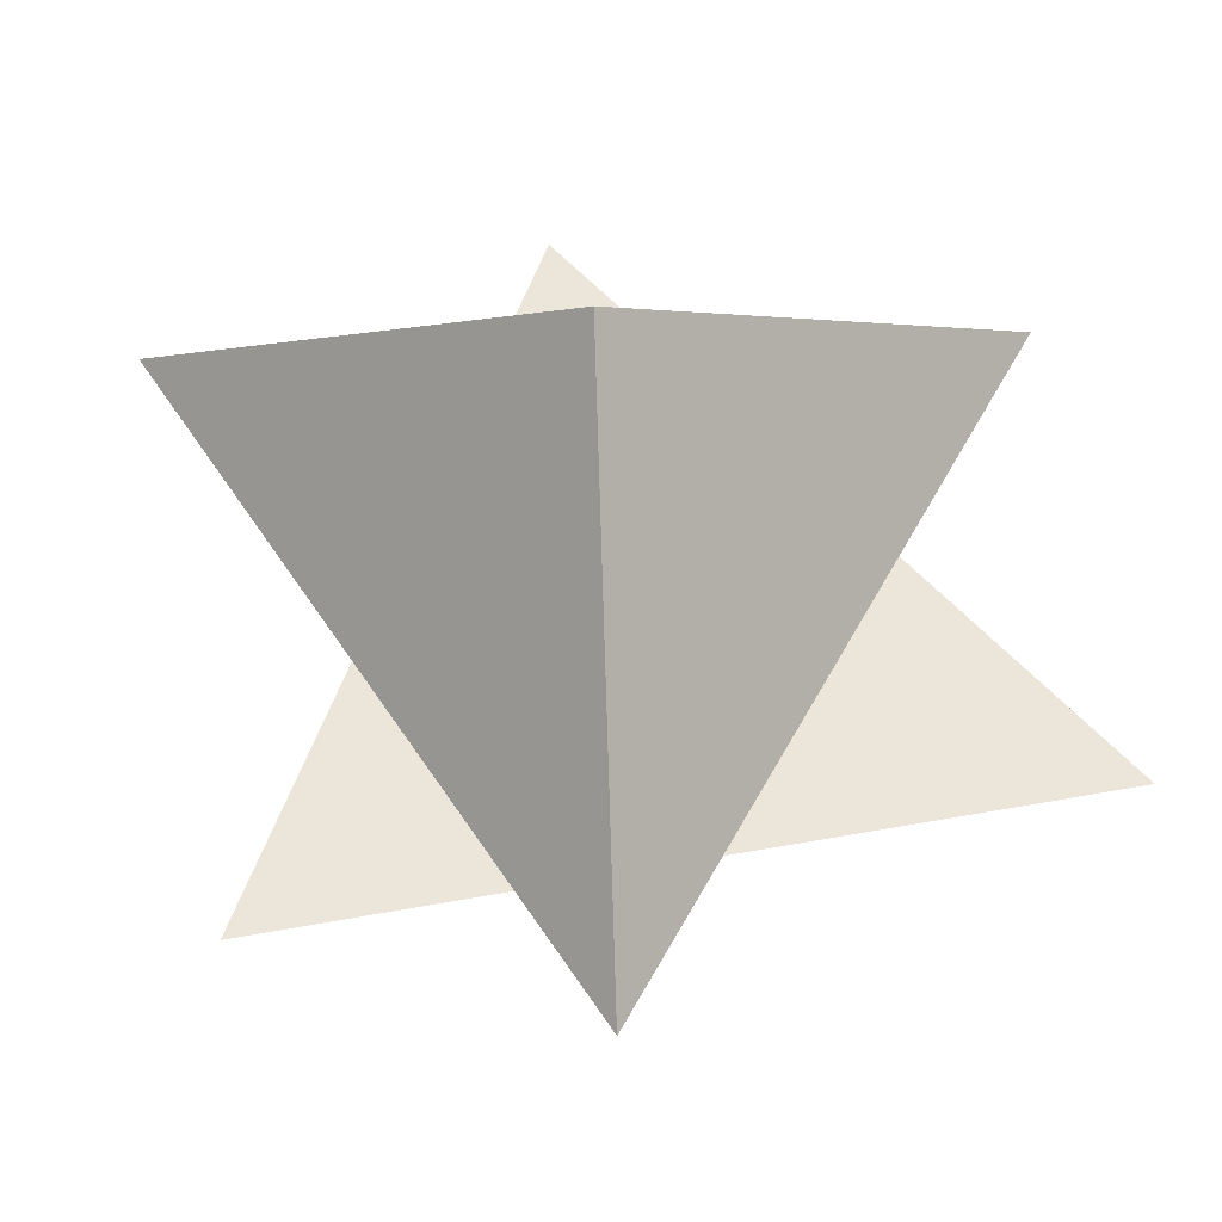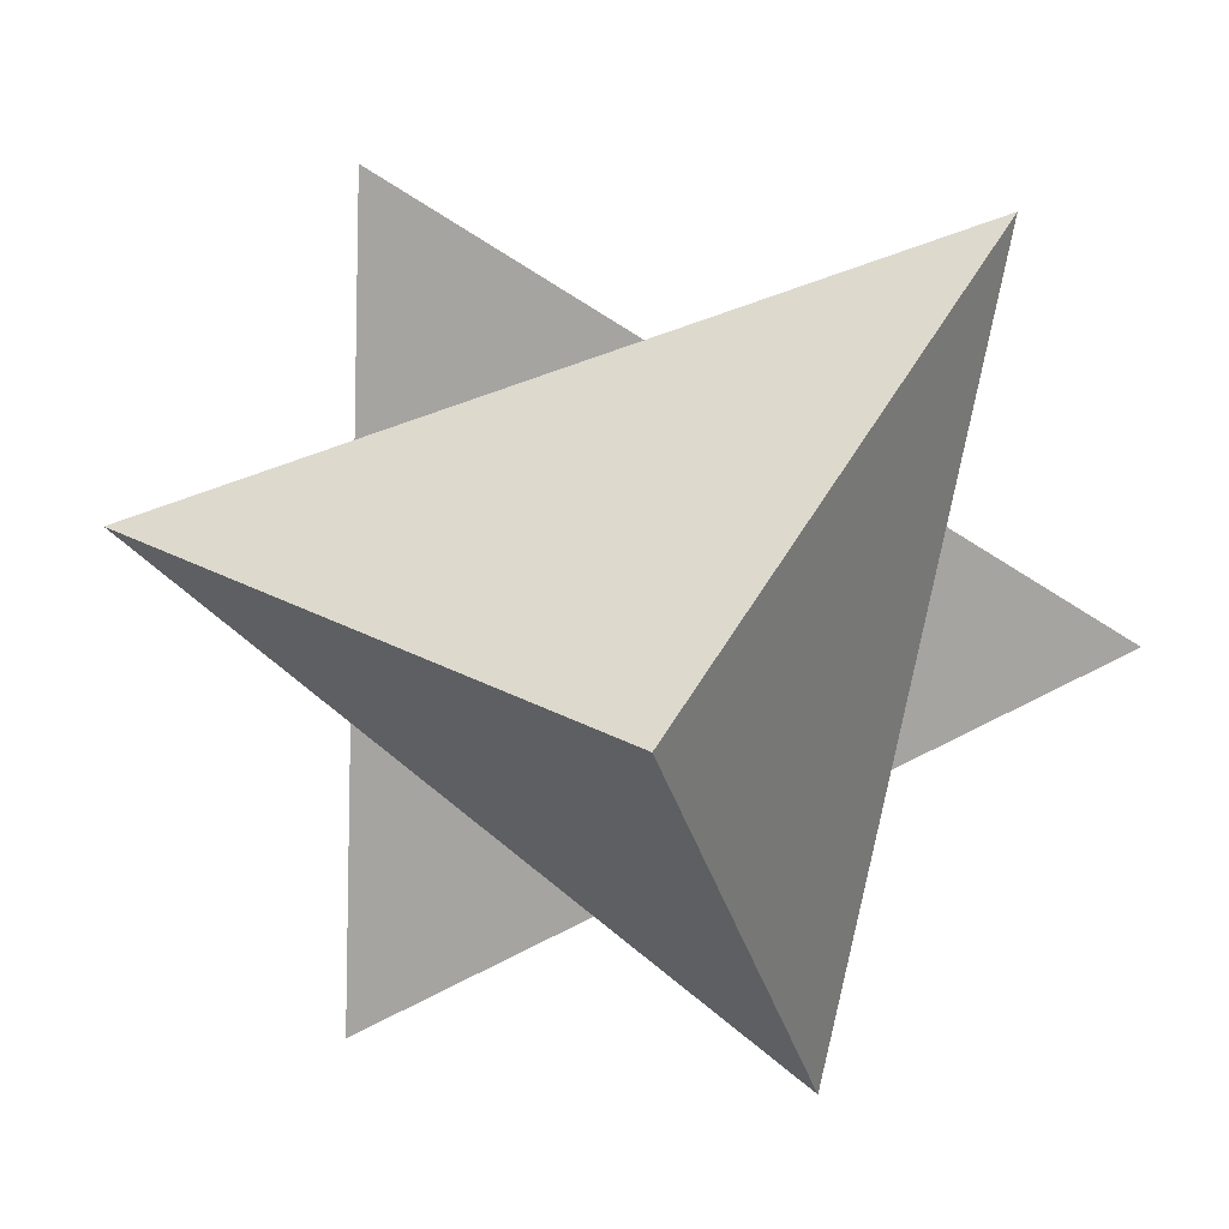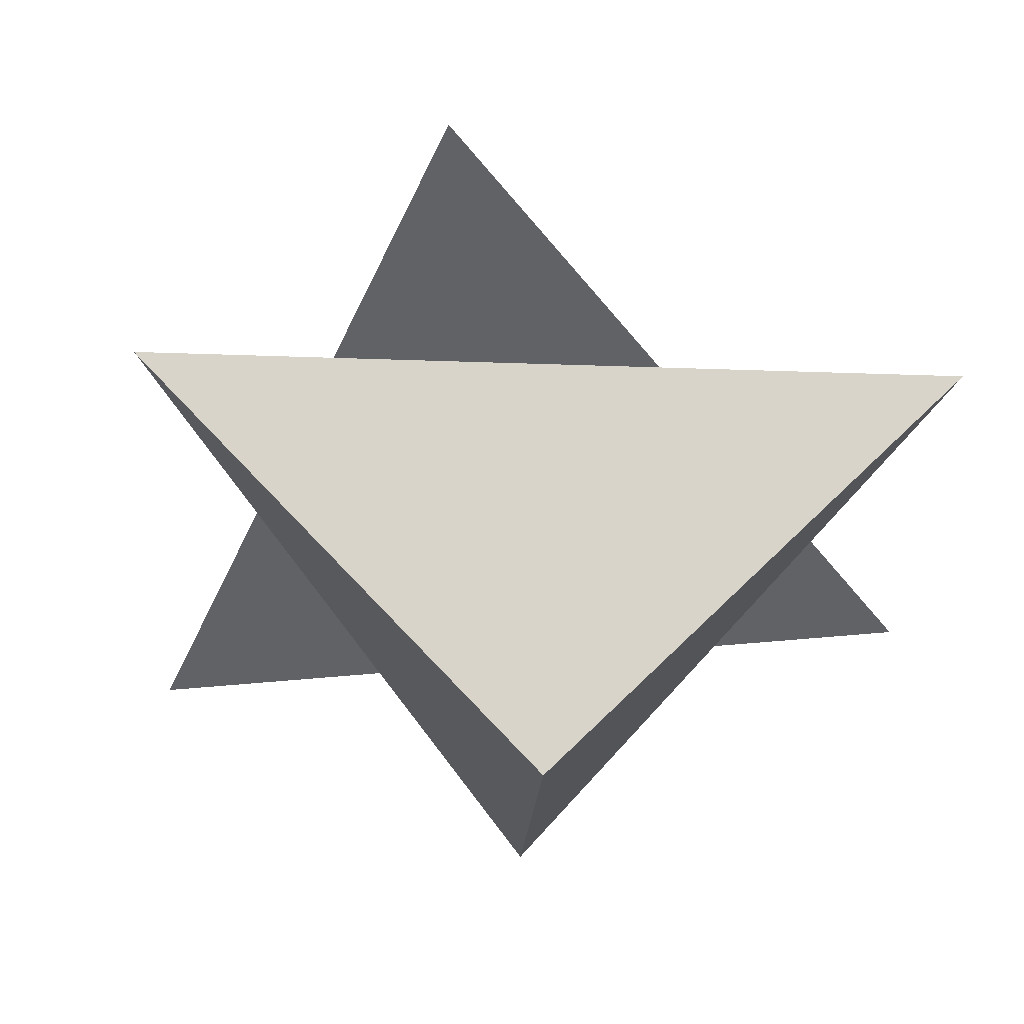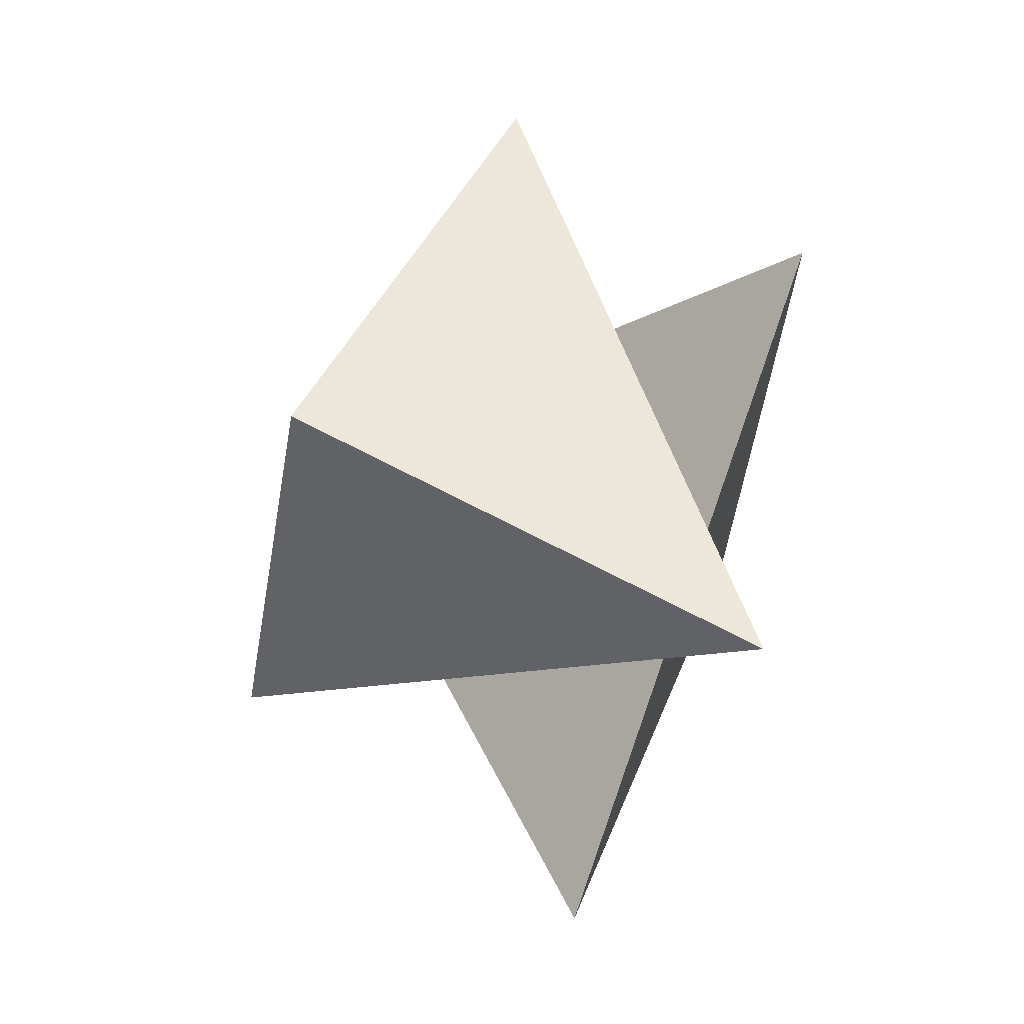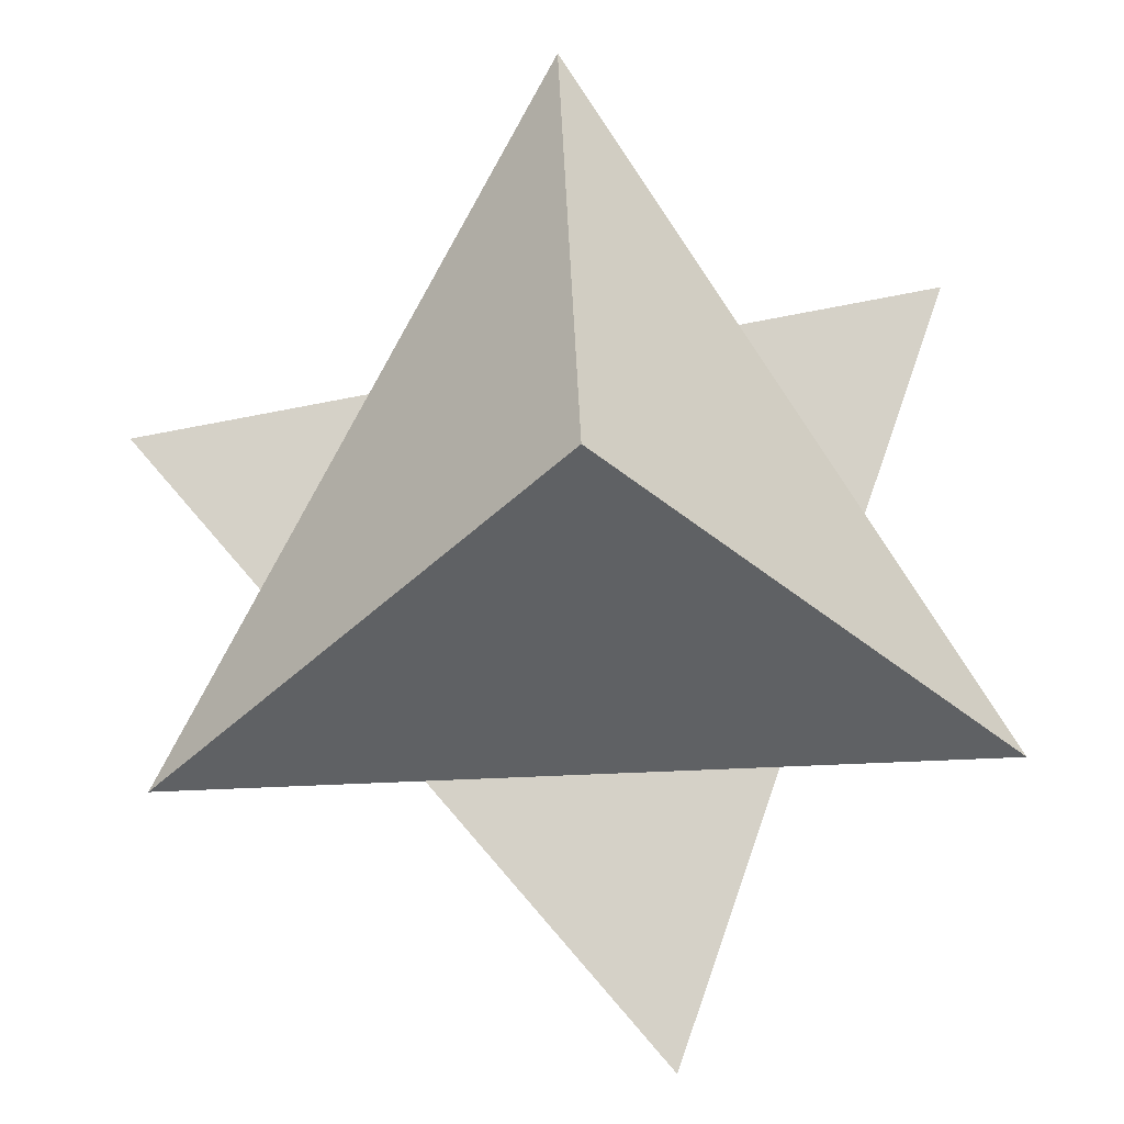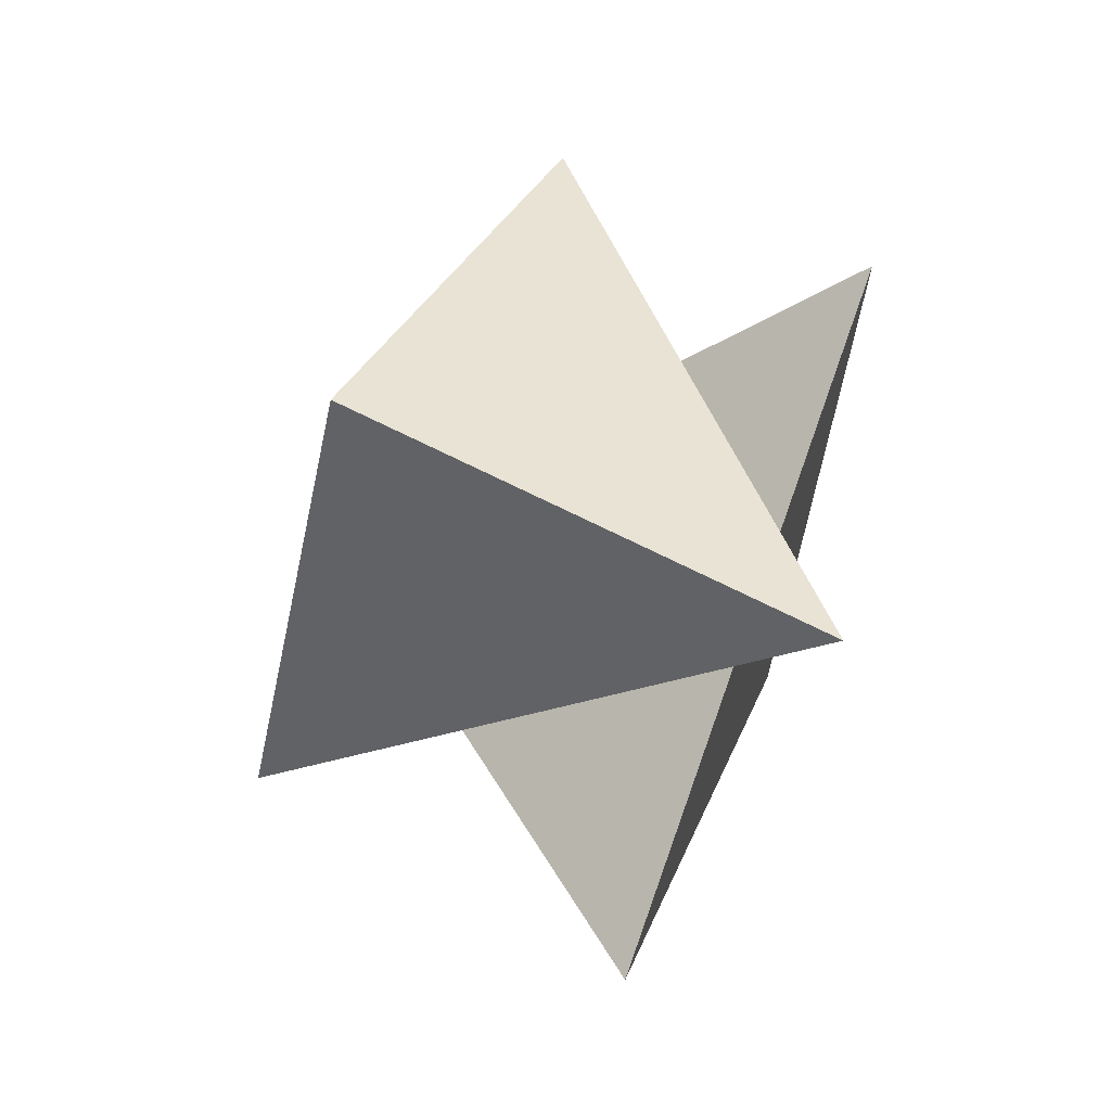
<metadata>
{"format":"obj","ext":"obj","renderer":"f3d","projection":"perspective","resolution":1024,"background":"white","views":[{"elev":55.3,"azim":113.5,"up":"+Y"},{"elev":-73.0,"azim":143.6,"up":"+Y"},{"elev":-50.2,"azim":122.0,"up":"+Y"},{"elev":-16.3,"azim":-137.9,"up":"+Z"},{"elev":78.9,"azim":173.4,"up":"+Y"},{"elev":-26.7,"azim":-140.5,"up":"+Z"}]}
</metadata>
<code>
o Cube_Cube.001
v -0.1502 1.332 0.07978
v -0.2671 0.1739 1.706
v -1.495 0.1739 -0.8421
v 1.326 0.1852 -0.6314
f 1 4 3
f 1 3 2
f 4 1 2
f 2 3 4
o Cube.001_Cube.003
v -0.1502 -1.332 -0.07978
v -0.2671 -0.1739 -1.706
v -1.495 -0.1739 0.8421
v 1.326 -0.1852 0.6314
f 5 8 7
f 5 7 6
f 8 5 6
f 6 7 8

</code>
